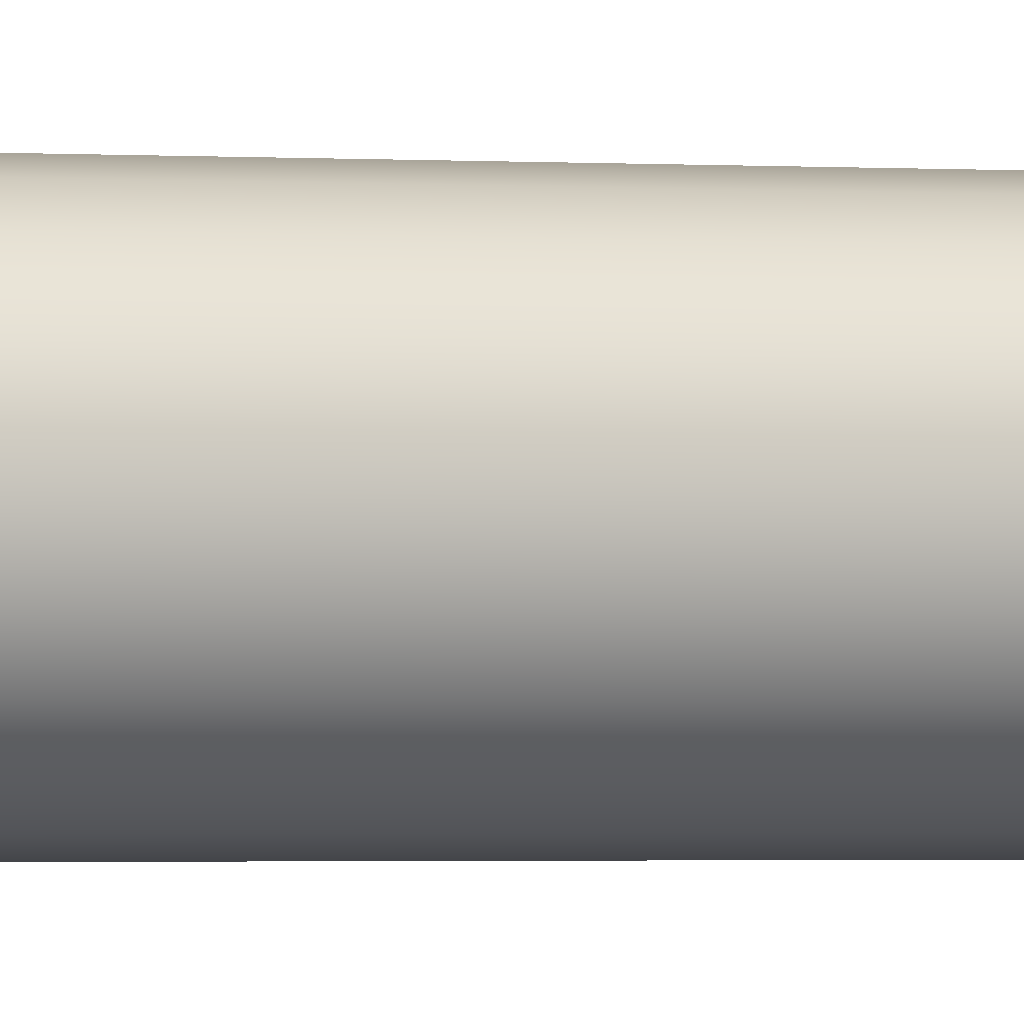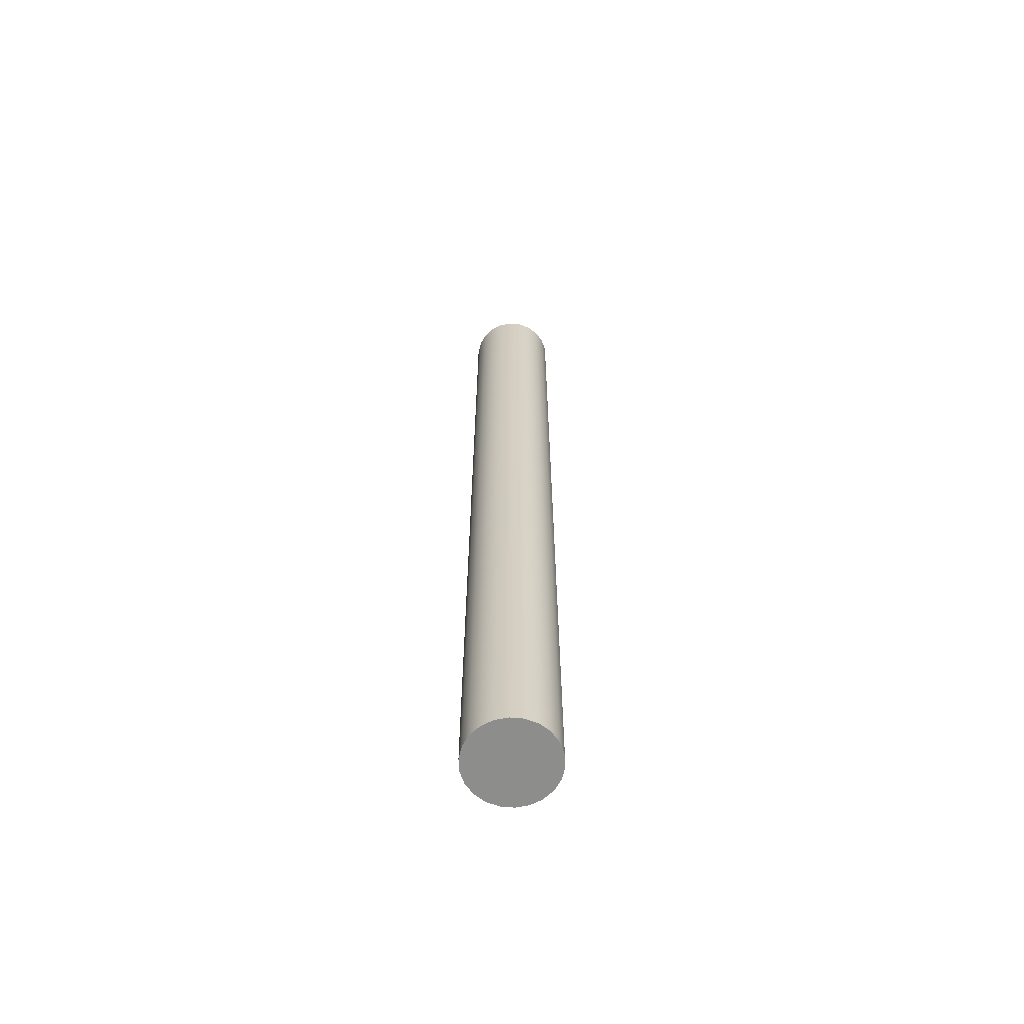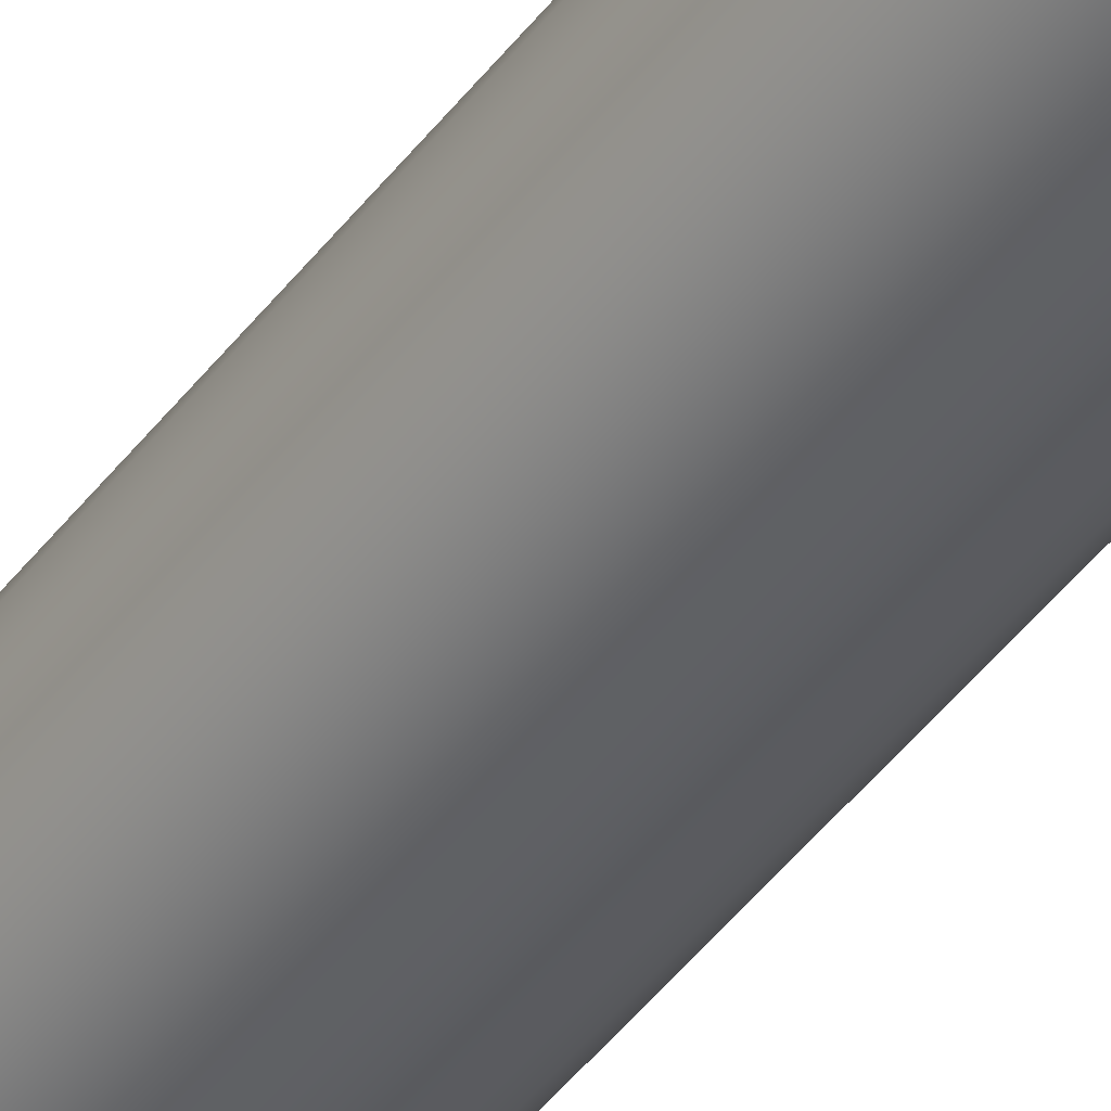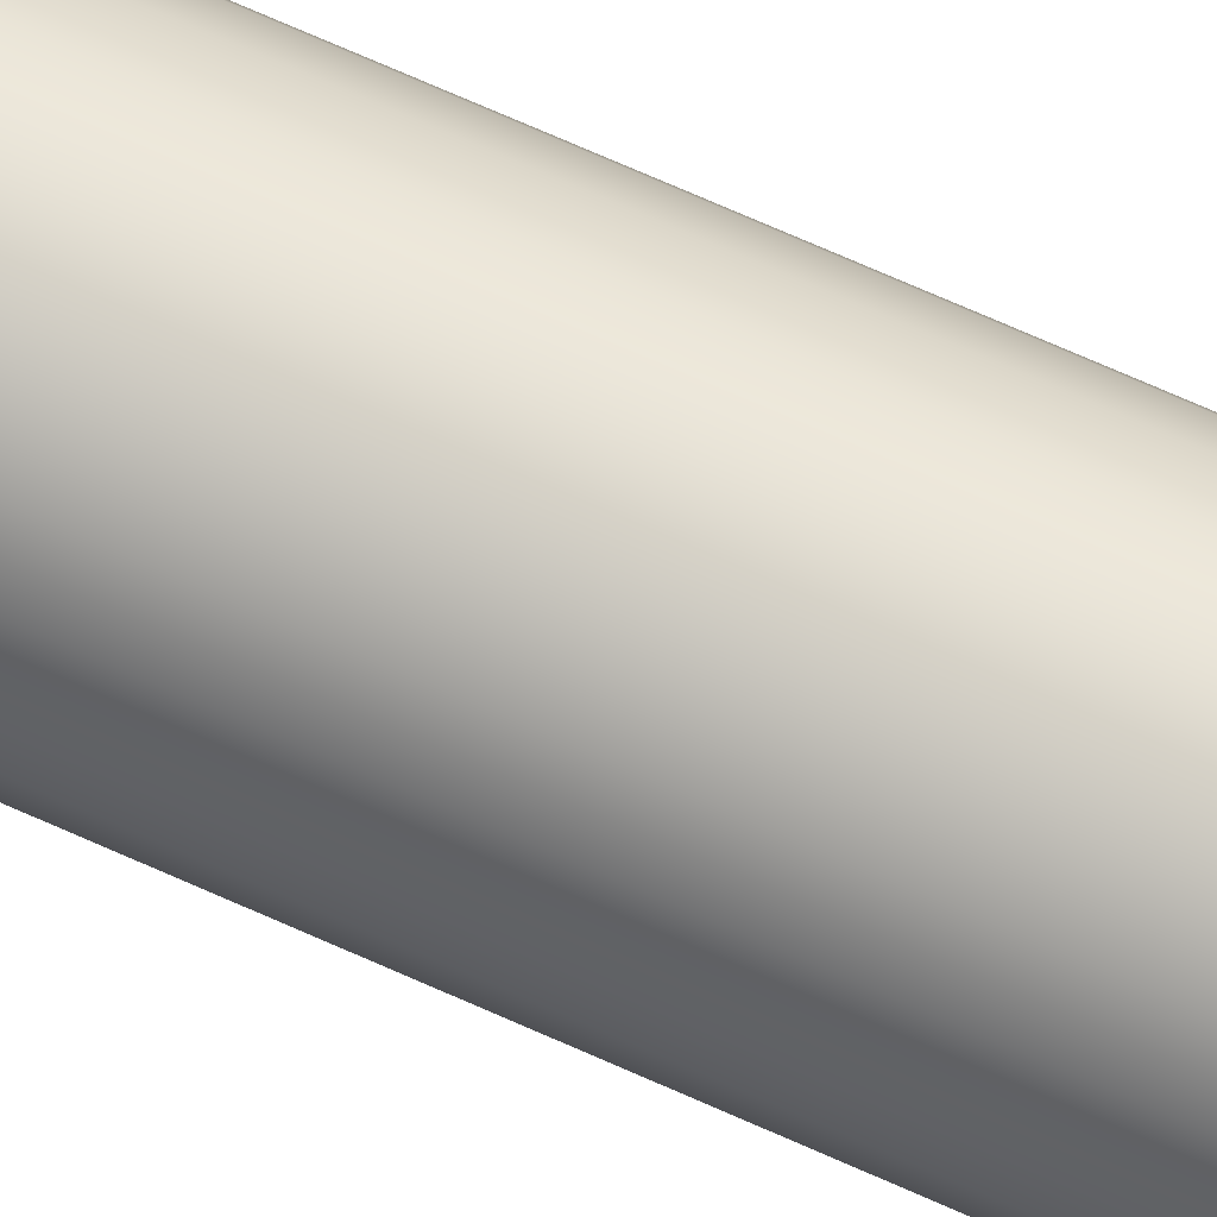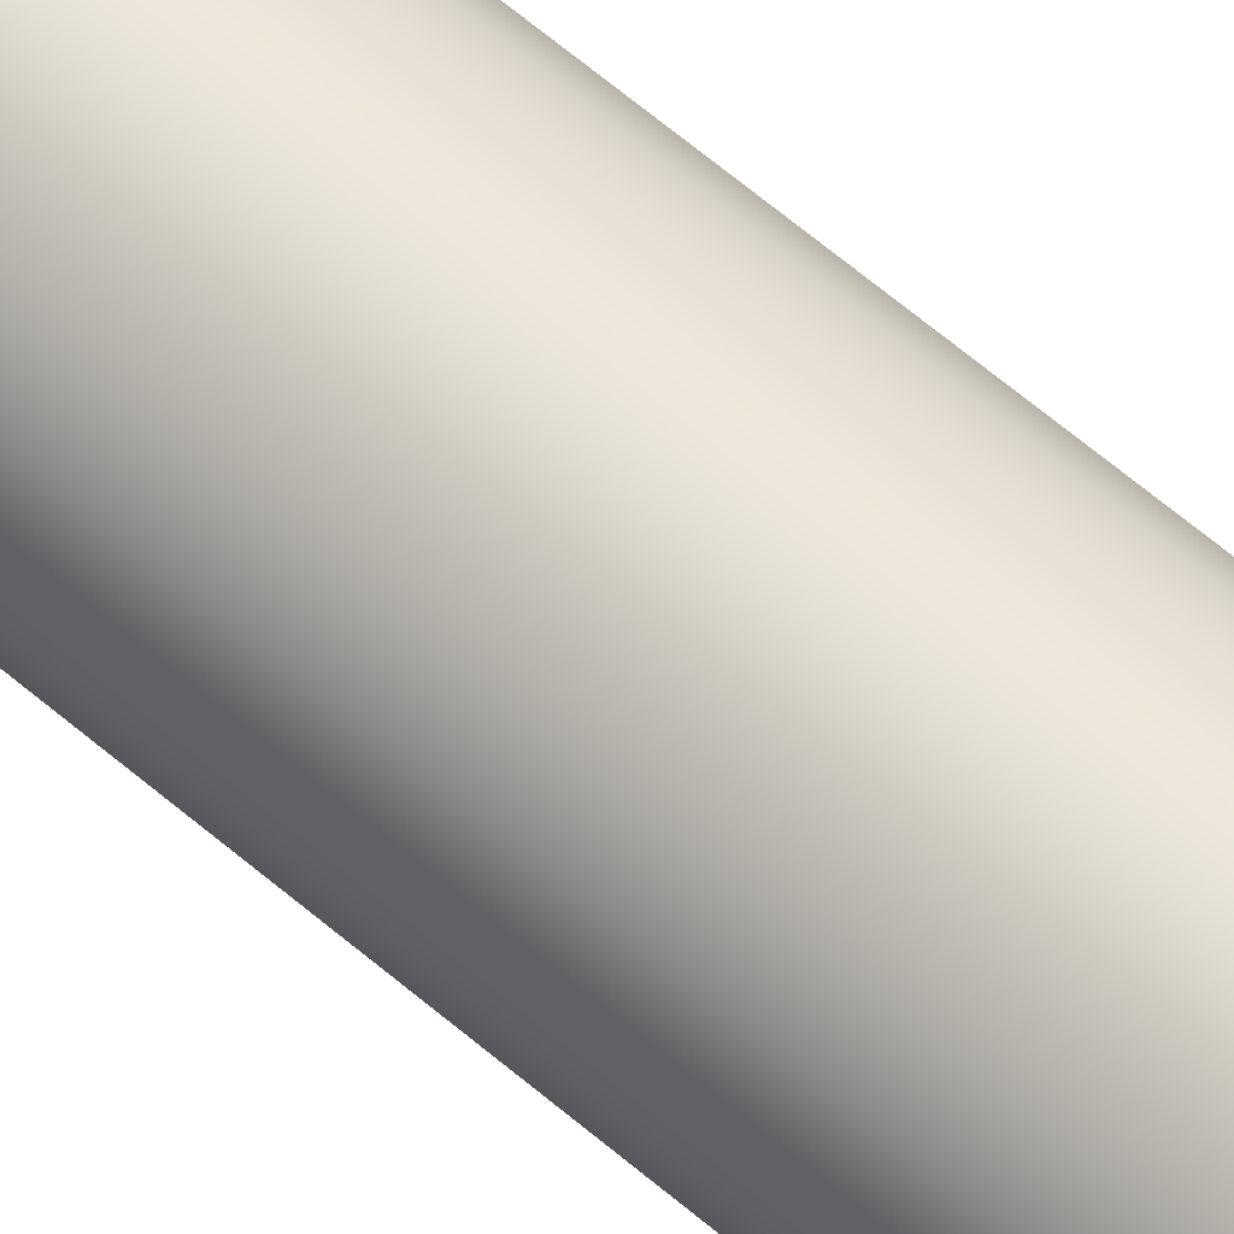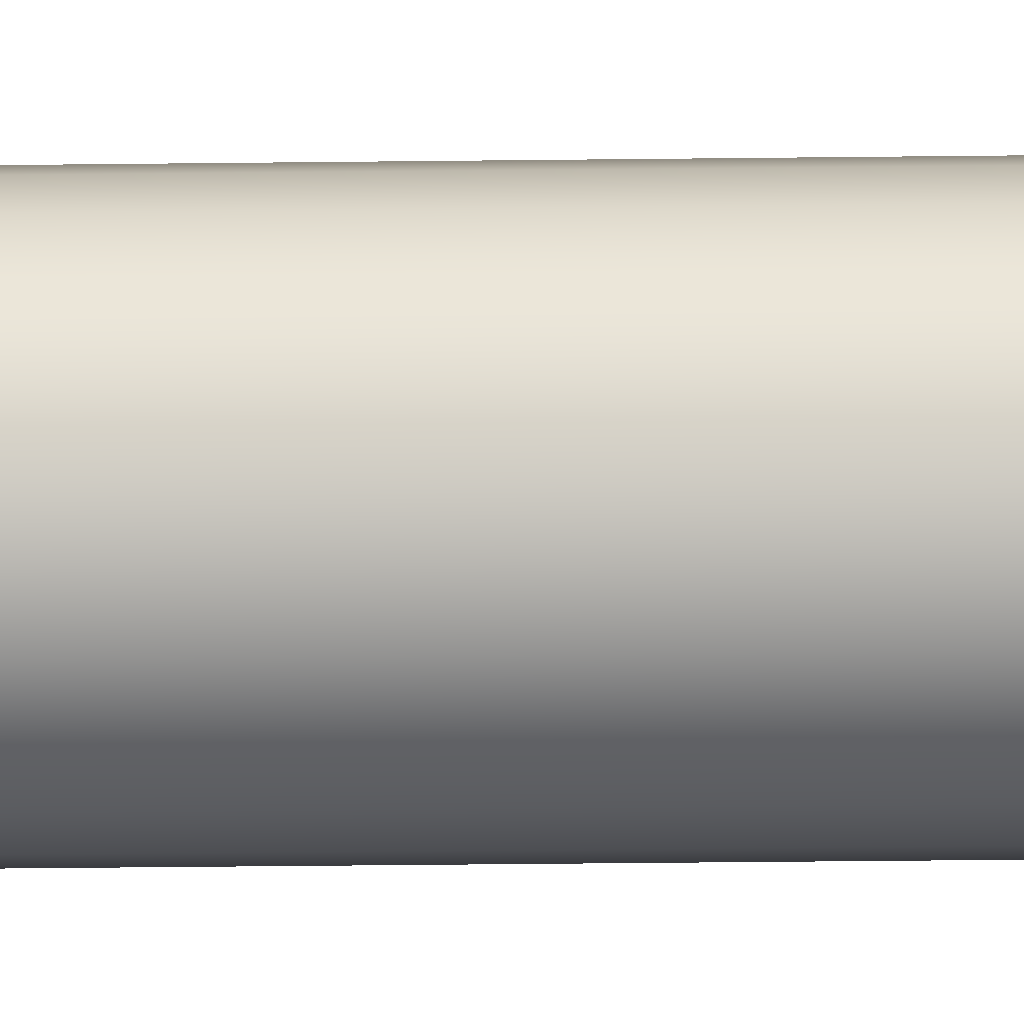
<metadata>
{"format":"obj","ext":"obj","renderer":"f3d","projection":"perspective","resolution":1024,"background":"white","views":[{"elev":-1.0,"azim":-112.7,"up":"+Z"},{"elev":-64.5,"azim":-136.1,"up":"+Y"},{"elev":-43.5,"azim":-33.7,"up":"+Z"},{"elev":66.0,"azim":114.8,"up":"+Z"},{"elev":58.8,"azim":132.1,"up":"+Z"},{"elev":-25.7,"azim":-88.8,"up":"+Z"}]}
</metadata>
<code>
v -0.7 15.2 8.573e-17
v -0.6716 15.2 0.1972
v -0.5889 15.2 0.3784
v -0.4584 15.2 0.529
v -0.2908 15.2 0.6367
v -0.09962 15.2 0.6929
v 0.09962 15.2 0.6929
v 0.2908 15.2 0.6367
v 0.4584 15.2 0.529
v 0.5889 15.2 0.3784
v 0.6716 15.2 0.1972
v 0.7 15.2 0
v 0.6716 15.2 -0.1972
v 0.5889 15.2 -0.3784
v 0.4584 15.2 -0.529
v 0.2908 15.2 -0.6367
v 0.09962 15.2 -0.6929
v -0.09962 15.2 -0.6929
v -0.2908 15.2 -0.6367
v -0.4584 15.2 -0.529
v -0.5889 15.2 -0.3784
v -0.6716 15.2 -0.1972
v -0.7 15.2 8.573e-17
v -0.6716 15.2 -0.1972
v -0.5889 15.2 -0.3784
v -0.4584 15.2 -0.529
v -0.2908 15.2 -0.6367
v -0.09962 15.2 -0.6929
v 0.09962 15.2 -0.6929
v 0.2908 15.2 -0.6367
v 0.4584 15.2 -0.529
v 0.5889 15.2 -0.3784
v 0.6716 15.2 -0.1972
v 0.7 15.2 0
v 0.6716 15.2 0.1972
v 0.5889 15.2 0.3784
v 0.4584 15.2 0.529
v 0.2908 15.2 0.6367
v 0.09962 15.2 0.6929
v -0.09962 15.2 0.6929
v -0.2908 15.2 0.6367
v -0.4584 15.2 0.529
v -0.5889 15.2 0.3784
v -0.6716 15.2 0.1972
v -0.7 0 8.573e-17
v -0.6716 0 0.1972
v -0.5889 0 0.3784
v -0.4584 0 0.529
v -0.2908 0 0.6367
v -0.09962 0 0.6929
v 0.09962 0 0.6929
v 0.2908 0 0.6367
v 0.4584 0 0.529
v 0.5889 0 0.3784
v 0.6716 0 0.1972
v 0.7 0 0
v 0.6716 0 -0.1972
v 0.5889 0 -0.3784
v 0.4584 0 -0.529
v 0.2908 0 -0.6367
v 0.09962 0 -0.6929
v -0.09962 0 -0.6929
v -0.2908 0 -0.6367
v -0.4584 0 -0.529
v -0.5889 0 -0.3784
v -0.6716 0 -0.1972
v -0.7 0 8.573e-17
v -0.7 15.2 8.573e-17
v -0.7 0 8.573e-17
v -0.6716 0 -0.1972
v -0.5889 0 -0.3784
v -0.4584 0 -0.529
v -0.2908 0 -0.6367
v -0.09962 0 -0.6929
v 0.09962 0 -0.6929
v 0.2908 0 -0.6367
v 0.4584 0 -0.529
v 0.5889 0 -0.3784
v 0.6716 0 -0.1972
v 0.7 0 0
v 0.6716 0 0.1972
v 0.5889 0 0.3784
v 0.4584 0 0.529
v 0.2908 0 0.6367
v 0.09962 0 0.6929
v -0.09962 0 0.6929
v -0.2908 0 0.6367
v -0.4584 0 0.529
v -0.5889 0 0.3784
v -0.6716 0 0.1972
f 2 11 1
f 1 11 12
f 1 12 22
f 22 12 13
f 22 13 21
f 21 13 14
f 21 14 20
f 20 14 15
f 20 15 19
f 19 15 16
f 19 16 18
f 18 16 17
f 11 2 10
f 10 2 3
f 10 3 9
f 9 3 4
f 9 4 8
f 8 4 5
f 8 5 7
f 7 5 6
f 24 66 23
f 23 66 67
f 68 45 44
f 44 45 46
f 44 46 43
f 43 46 47
f 43 47 42
f 42 47 48
f 42 48 41
f 41 48 49
f 41 49 40
f 40 49 50
f 40 50 39
f 39 50 51
f 39 51 38
f 38 51 52
f 38 52 37
f 37 52 53
f 37 53 36
f 36 53 54
f 36 54 35
f 35 54 55
f 35 55 34
f 34 55 56
f 34 56 33
f 33 56 57
f 33 57 32
f 32 57 58
f 32 58 31
f 31 58 59
f 31 59 30
f 30 59 60
f 30 60 29
f 29 60 61
f 29 61 28
f 28 61 62
f 28 62 27
f 27 62 63
f 27 63 26
f 26 63 64
f 26 64 25
f 25 64 65
f 25 65 24
f 24 65 66
f 70 79 69
f 69 79 80
f 69 80 90
f 90 80 81
f 90 81 89
f 89 81 82
f 89 82 88
f 88 82 83
f 88 83 87
f 87 83 84
f 87 84 86
f 86 84 85
f 79 70 78
f 78 70 71
f 78 71 77
f 77 71 72
f 77 72 76
f 76 72 73
f 76 73 75
f 75 73 74

</code>
